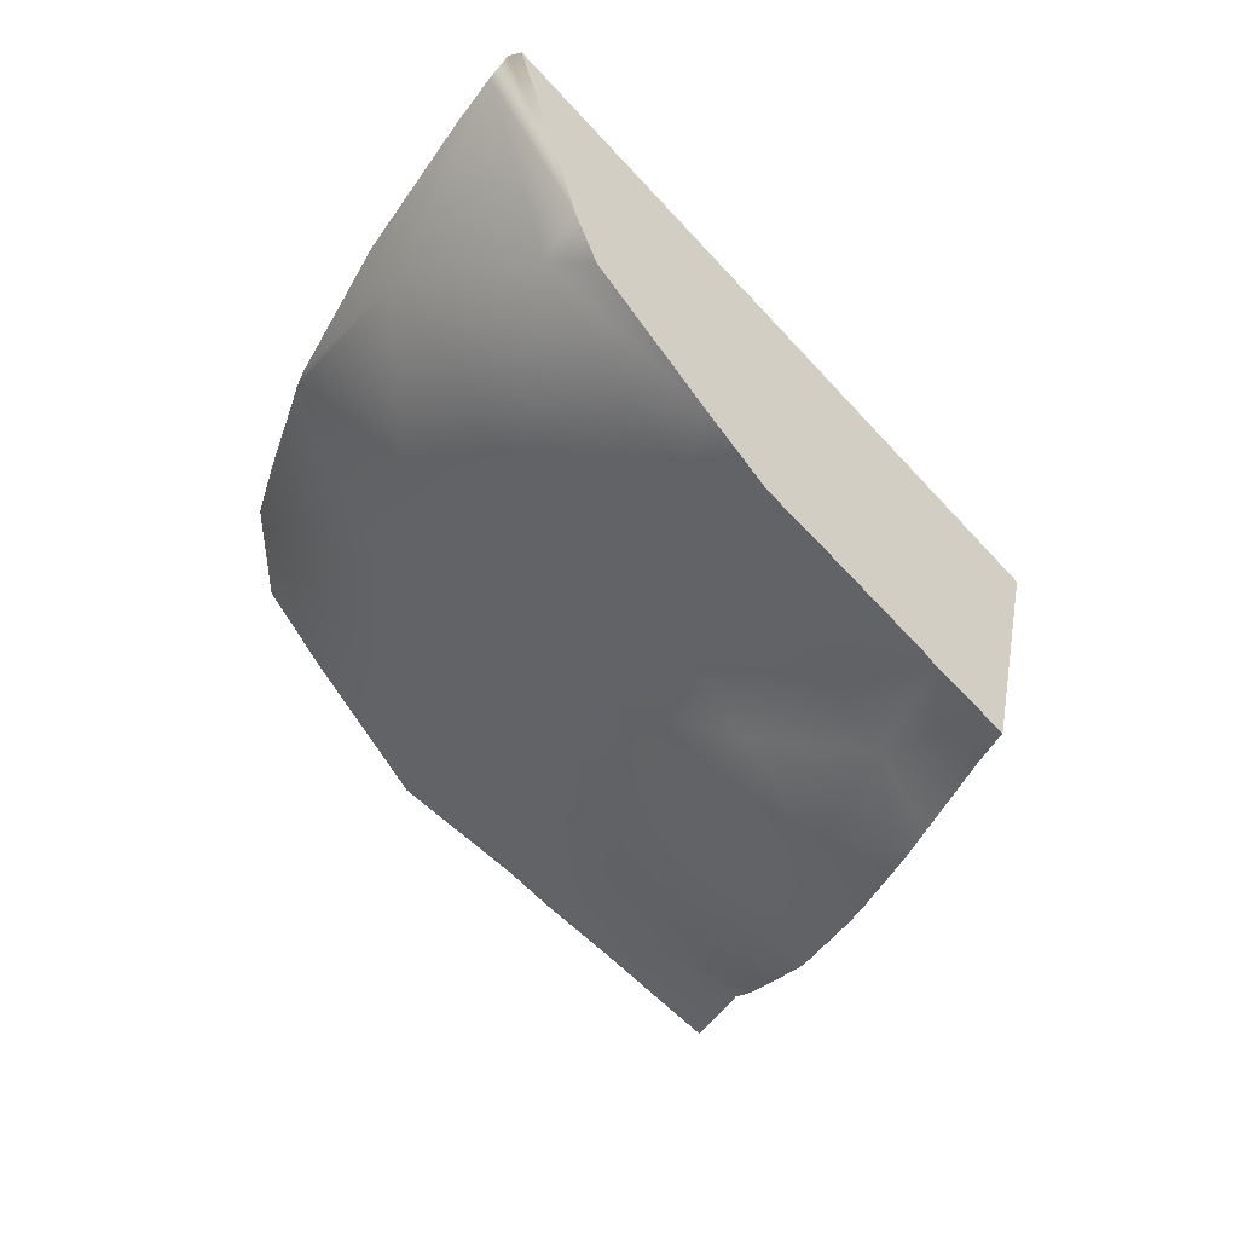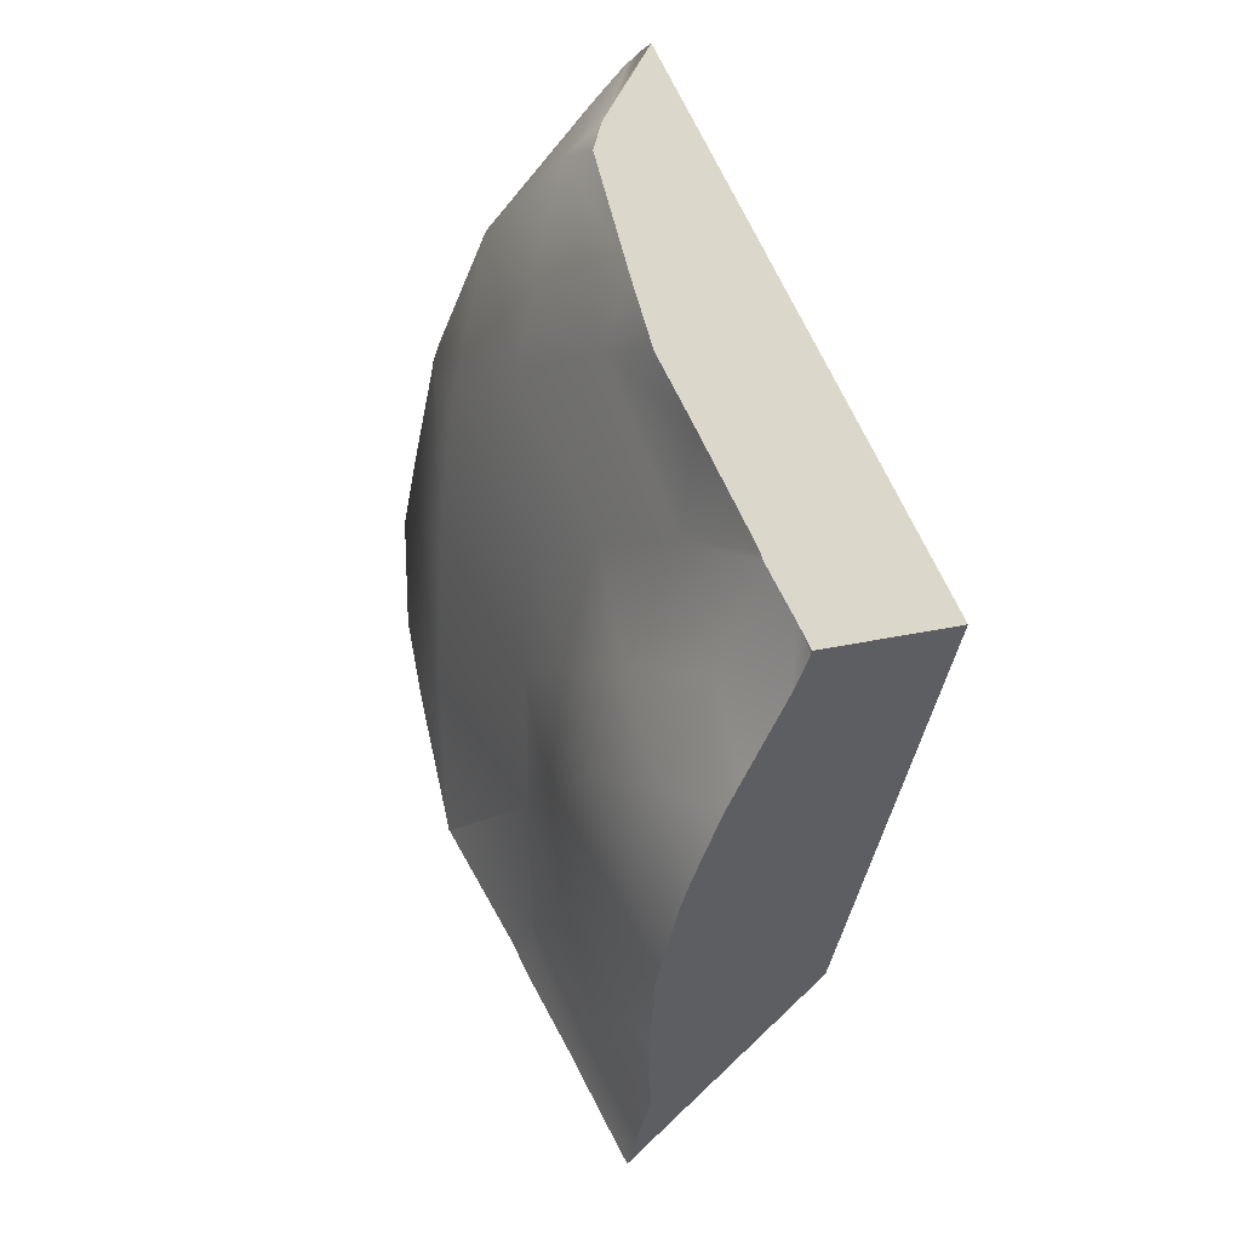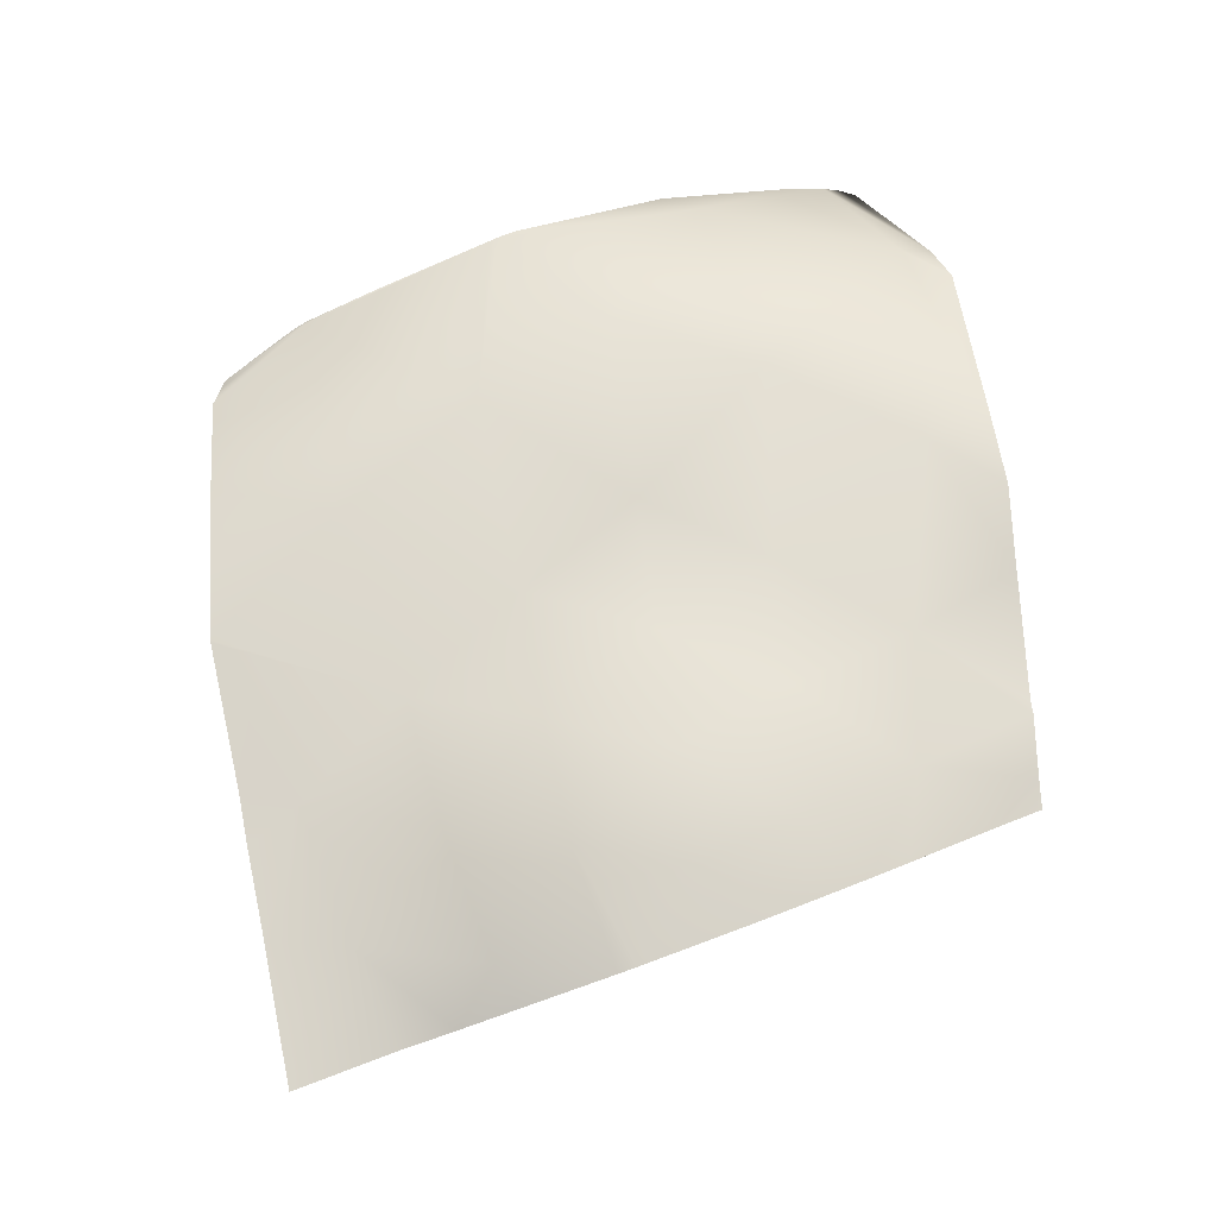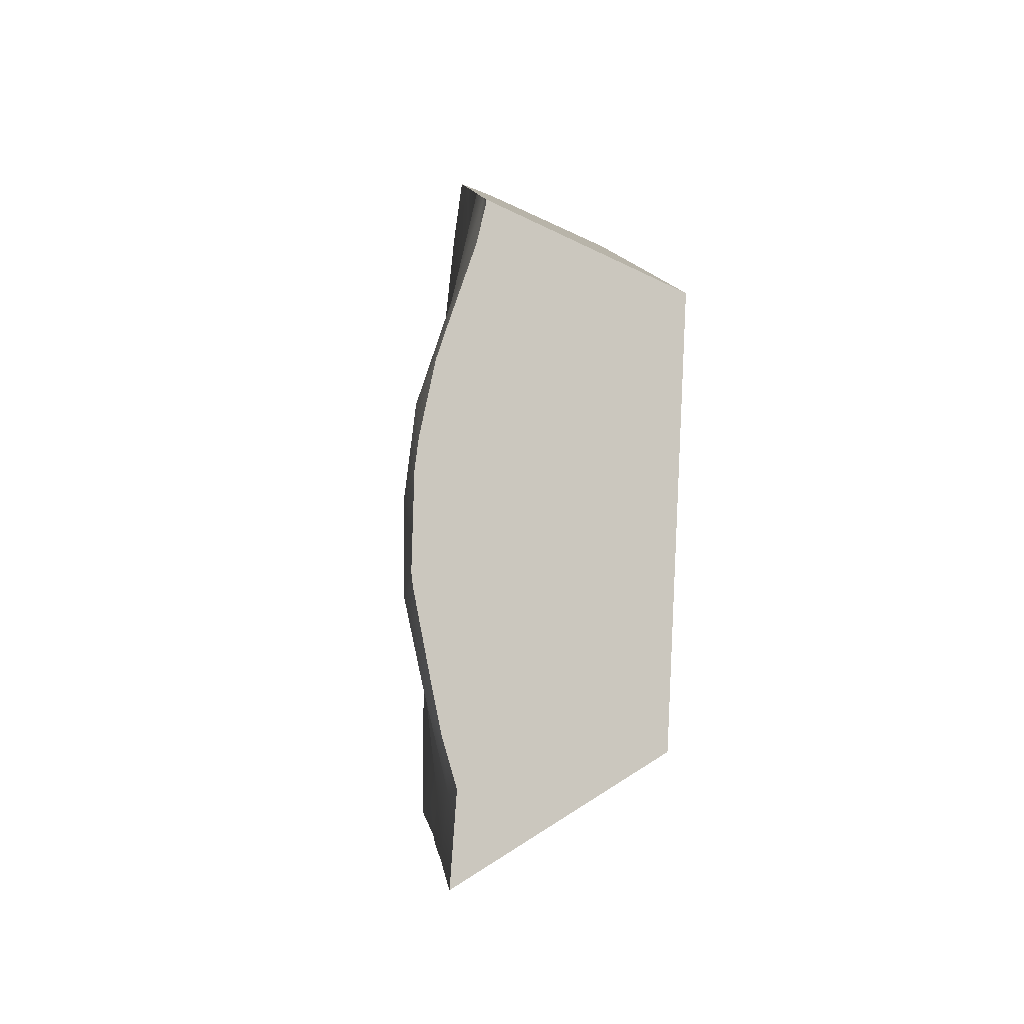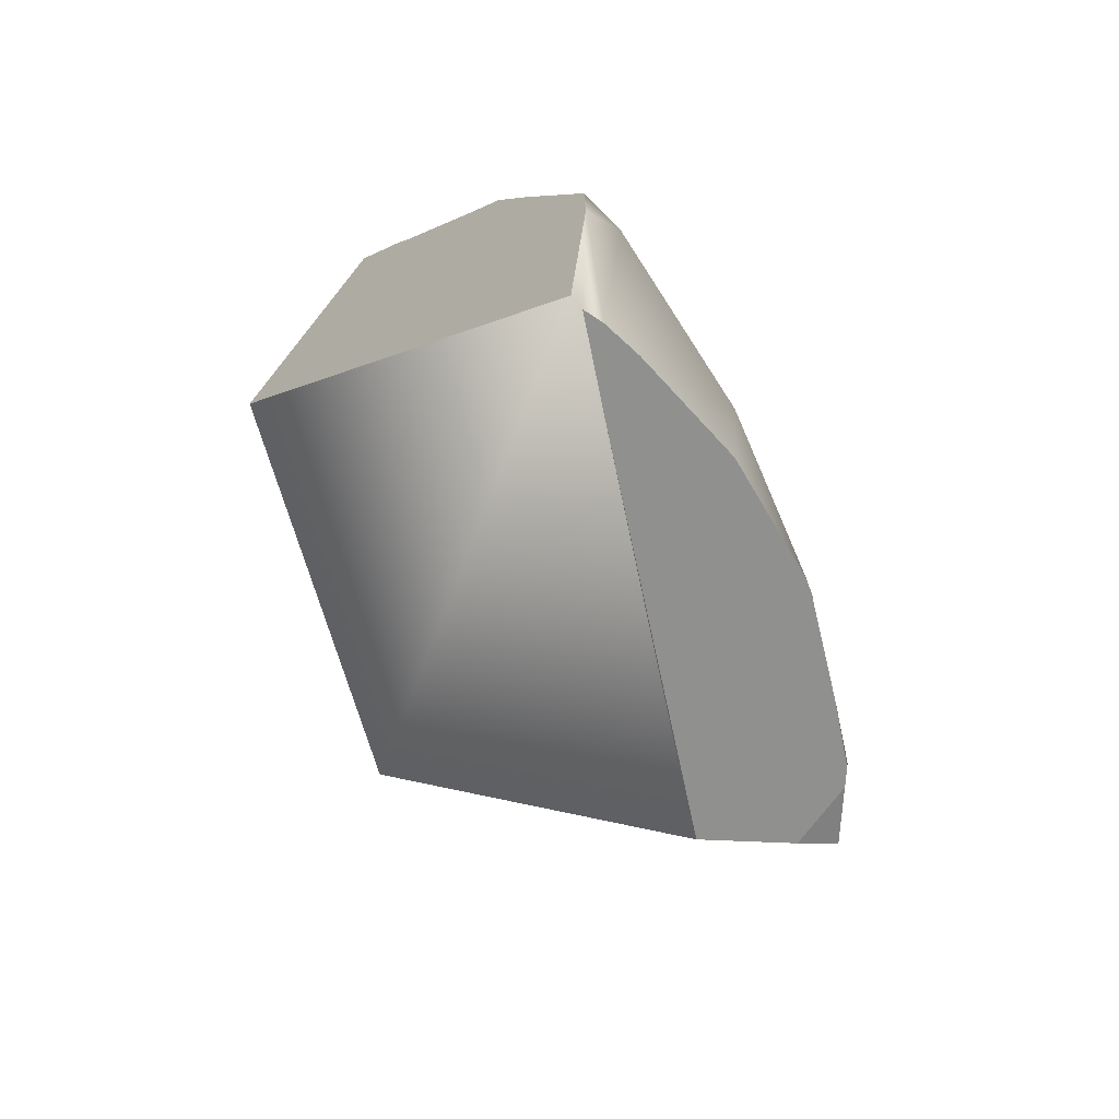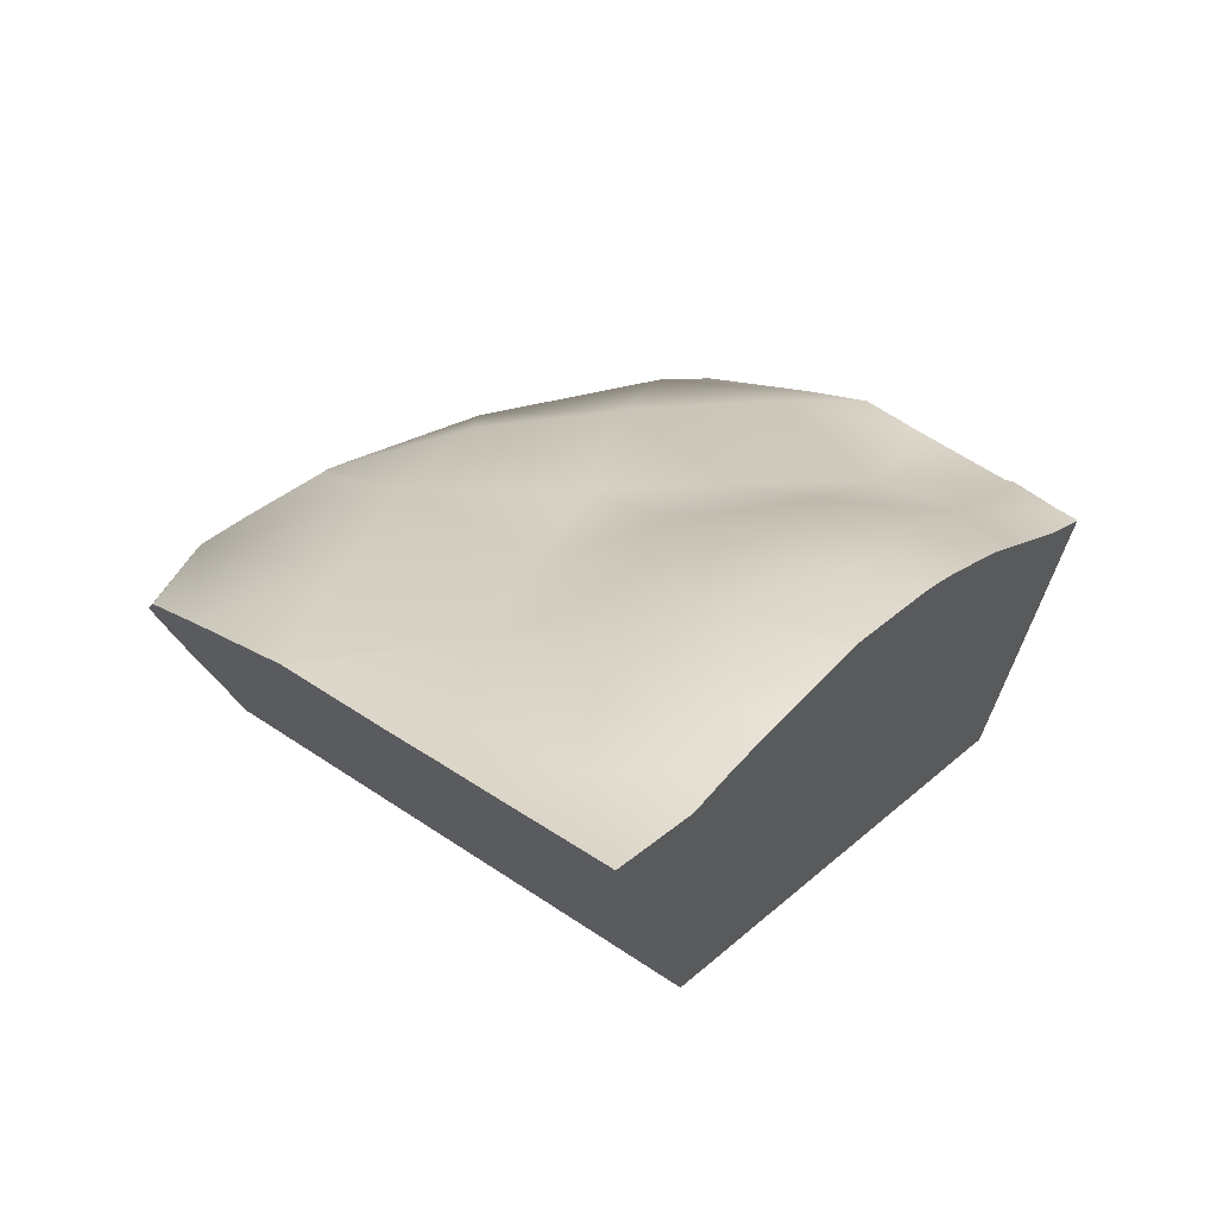
<metadata>
{"format":"obj","ext":"obj","renderer":"f3d","projection":"perspective","resolution":1024,"background":"white","views":[{"elev":47.6,"azim":27.5,"up":"+Y"},{"elev":22.8,"azim":57.7,"up":"+Y"},{"elev":75.2,"azim":46.5,"up":"+Z"},{"elev":-28.7,"azim":83.0,"up":"+Y"},{"elev":42.5,"azim":-132.5,"up":"+Y"},{"elev":30.2,"azim":14.6,"up":"+Z"}]}
</metadata>
<code>
g FracturedGround_cell.006
v -0.4963 0.9494 -0.4505
v -0.9304 -0.2036 -0.2175
v -0.8222 -0.1004 -0.4505
v 0.4921 -0.8813 0.1161
v 0.5503 -0.7613 0.1504
v 0.3833 -0.8506 -0.4505
v -0.3897 1.21 -0.4505
v 0.8302 0.2033 -0.4505
v 0.9941 0.325 0.07303
v -0.9653 -0.2628 -0.1072
v -0.9304 -0.2036 -0.2175
v -0.9433 -0.1007 -0.07911
v 0.07489 -1.044 0.07518
v 0.2319 -1.143 0.07715
v 0.3432 -1.213 0.07795
v -0.09605 -0.9384 0.07614
v -0.1906 -0.8773 0.07309
v -0.483 -0.6999 0.07945
v -0.4779 -0.7031 0.0794
v -0.1906 -0.8773 0.07309
v -0.9512 -0.2849 -0.08923
v -0.8174 -0.1034 -0.4505
v -0.8222 -0.1004 -0.4505
v -0.9304 -0.2036 -0.2175
v -0.9653 -0.2628 -0.1072
v -0.9433 -0.1007 -0.07911
v -0.9304 -0.2036 -0.2175
v -0.8547 0.1965 -0.06793
v -0.9345 -0.06048 -0.0678
v -0.9301 -0.04344 -0.06521
v -0.8791 0.1209 -0.06497
v -0.4219 1.192 -0.4478
v -0.3897 1.21 -0.4505
v -0.0953 1.122 -0.1338
v -0.4465 1.151 -0.4107
v -0.1256 1.047 -0.05441
v -0.524 0.7926 -0.08241
v -0.004806 1.087 -0.05441
v -0.4937 1.062 -0.3506
v -0.632 0.7828 -0.1924
v -0.7699 0.4541 -0.08241
v 0.2891 0.8888 0.03679
v -0.787 0.4069 -0.07515
v 0.25 0.7308 0.082
v 0.4445 0.7822 0.08071
v 0.5902 0.66 0.07651
v -0.1142 0.5896 0.07949
v -0.4275 0.4271 0.06992
v 0.5338 0.4037 0.07204
v 0.8135 0.4746 0.07422
v 0.8381 0.4569 0.07946
v 0.751 0.1888 0.1306
v 0.9429 0.3675 0.07334
v -0.4852 0.07894 0.07949
v -0.7914 0.392 -0.07557
v 0.2127 0.2994 0.07204
v -0.08698 0.1797 0.07447
v 0.4504 0.1142 0.1602
v 0.1633 -0.002137 0.1306
v -0.9241 -0.05171 -0.05441
v -0.8547 0.1965 -0.06793
v -0.8791 0.1209 -0.06497
v -0.9301 -0.04344 -0.06521
v -0.9345 -0.06048 -0.0678
v -0.9433 -0.1007 -0.07911
v -0.9653 -0.2628 -0.1072
v -0.9512 -0.2849 -0.08923
v -0.9241 -0.3274 -0.05441
v -0.7602 -0.4686 -0.0008047
v -0.507 -0.3111 0.082
v -0.483 -0.6999 0.07945
v -0.1083 -0.1424 0.07204
v -0.1083 -0.4799 0.07204
v -0.4779 -0.7031 0.0794
v 0.1414 -0.3111 0.1602
v -0.08698 -0.802 0.07447
v -0.1906 -0.8773 0.07309
v -0.09605 -0.9384 0.07614
v 0.07489 -1.044 0.07518
v 0.2127 -0.9217 0.07204
v 0.2319 -1.143 0.07715
v 0.3432 -1.213 0.07795
v 0.4349 -0.9939 0.07204
v 0.4921 -0.8813 0.1161
v 0.1633 -0.6202 0.1306
v 0.3854 -0.4588 0.2081
v 0.3854 -0.1635 0.2081
v 0.4504 -0.7365 0.1602
v 0.5503 -0.7613 0.1504
v 0.6424 -0.5706 0.2028
v 0.6539 -0.546 0.2081
v 0.6603 -0.5318 0.2096
v 0.5886 -0.3111 0.2277
v 0.7549 -0.3111 0.2147
v 0.6662 -0.0723 0.2081
v 0.7853 -0.2362 0.2081
v 0.8546 -0.05638 0.1763
v 0.8853 0.0291 0.1505
v 0.9534 0.2198 0.09135
v 0.9887 0.3124 0.0728
v 0.9941 0.325 0.07303
v 0.3833 -0.8506 -0.4505
v 0.3432 -1.213 0.07795
v 0.4349 -0.9939 0.07204
v 0.4921 -0.8813 0.1161
v 0.5503 -0.7613 0.1504
v 0.8302 0.2033 -0.4505
v 0.3833 -0.8506 -0.4505
v 0.6424 -0.5706 0.2028
v 0.6539 -0.546 0.2081
v 0.6603 -0.5318 0.2096
v 0.7549 -0.3111 0.2147
v 0.7853 -0.2362 0.2081
v 0.8546 -0.05638 0.1763
v 0.8853 0.0291 0.1505
v 0.9534 0.2198 0.09135
v 0.9887 0.3124 0.0728
v 0.9941 0.325 0.07303
v 0.9941 0.325 0.07303
v -0.0953 1.122 -0.1338
v -0.3897 1.21 -0.4505
v -0.004806 1.087 -0.05441
v 0.2891 0.8888 0.03679
v 0.9941 0.325 0.07303
v 0.9429 0.3675 0.07334
v 0.2891 0.8888 0.03679
v 0.8135 0.4746 0.07422
v 0.8381 0.4569 0.07946
v 0.5902 0.66 0.07651
v 0.4445 0.7822 0.08071
v 0.3833 -0.8506 -0.4505
v 0.8302 0.2033 -0.4505
v -0.3897 1.21 -0.4505
v -0.8174 -0.1034 -0.4505
v -0.4219 1.192 -0.4478
v -0.4963 0.9494 -0.4505
v -0.8222 -0.1004 -0.4505
v -0.8547 0.1965 -0.06793
v -0.9304 -0.2036 -0.2175
v -0.4963 0.9494 -0.4505
v -0.7914 0.392 -0.07557
v -0.787 0.4069 -0.07515
v -0.7699 0.4541 -0.08241
v -0.632 0.7828 -0.1924
v -0.4937 1.062 -0.3506
v -0.4219 1.192 -0.4478
v -0.4465 1.151 -0.4107
v 0.3432 -1.213 0.07795
v 0.3833 -0.8506 -0.4505
v -0.8174 -0.1034 -0.4505
v -0.9512 -0.2849 -0.08923
v -0.9241 -0.3274 -0.05441
v -0.7602 -0.4686 -0.0008047
v -0.7602 -0.4686 -0.0008047
v 0.07489 -1.044 0.07518
v 0.3432 -1.213 0.07795
v -0.1906 -0.8773 0.07309
v -0.483 -0.6999 0.07945
g FracturedGround_cell.006_0
f 3 2 1
f 6 5 4
f 9 8 7
f 12 11 10
f 15 14 13
f 17 13 16
f 20 19 18
f 23 22 21
f 21 24 23
f 21 25 24
f 28 27 26
f 26 29 28
f 29 30 28
f 30 31 28
f 34 33 32
f 32 35 34
f 35 36 34
f 37 36 35
f 34 36 38
f 39 37 35
f 40 37 39
f 40 41 37
f 38 36 42
f 41 43 37
f 36 44 42
f 42 44 45
f 45 44 46
f 37 47 36
f 47 44 36
f 43 48 37
f 48 47 37
f 44 49 46
f 46 49 50
f 50 49 51
f 49 52 51
f 53 51 52
f 54 48 43
f 55 54 43
f 47 56 44
f 44 56 49
f 48 57 47
f 54 57 48
f 47 57 56
f 56 58 49
f 49 58 52
f 57 59 56
f 56 59 58
f 60 54 55
f 55 61 60
f 61 62 60
f 63 60 62
f 64 60 63
f 60 64 65
f 60 65 66
f 60 66 67
f 67 68 60
f 68 69 60
f 69 70 60
f 70 54 60
f 71 70 69
f 70 72 54
f 54 72 57
f 72 59 57
f 71 73 70
f 70 73 72
f 71 74 73
f 72 75 59
f 73 75 72
f 74 76 73
f 77 76 74
f 78 76 77
f 78 79 76
f 79 80 76
f 81 80 79
f 81 82 80
f 82 83 80
f 83 84 80
f 76 85 73
f 80 85 76
f 73 85 75
f 85 86 75
f 75 87 59
f 75 86 87
f 59 87 58
f 84 88 80
f 80 88 85
f 88 86 85
f 84 89 88
f 89 90 88
f 88 90 86
f 90 91 86
f 91 92 86
f 92 93 86
f 86 93 87
f 94 93 92
f 58 87 95
f 87 93 95
f 95 93 94
f 96 95 94
f 97 95 96
f 58 95 52
f 52 95 97
f 98 52 97
f 99 52 98
f 53 52 99
f 99 100 53
f 101 53 100
f 104 103 102
f 102 105 104
f 108 107 106
f 107 109 106
f 107 110 109
f 107 111 110
f 107 112 111
f 107 113 112
f 107 114 113
f 107 115 114
f 107 116 115
f 107 117 116
f 107 118 117
f 121 120 119
f 120 122 119
f 122 123 119
f 126 125 124
f 126 127 125
f 125 127 128
f 126 129 127
f 126 130 129
f 133 132 131
f 131 134 133
f 134 135 133
f 134 136 135
f 134 137 136
f 140 139 138
f 138 141 140
f 141 142 140
f 142 143 140
f 143 144 140
f 144 145 140
f 145 146 140
f 145 147 146
f 150 149 148
f 148 151 150
f 148 152 151
f 148 153 152
f 156 155 154
f 155 157 154
f 158 154 157

</code>
